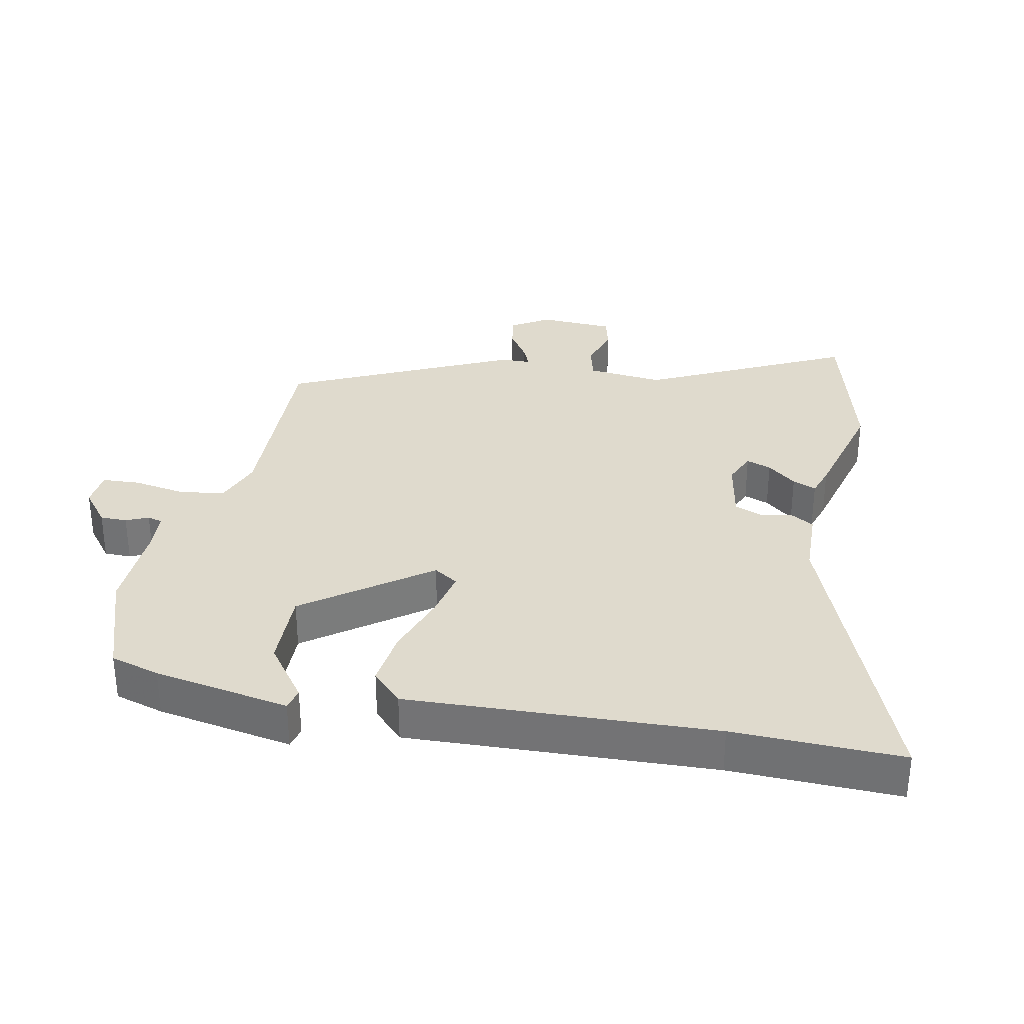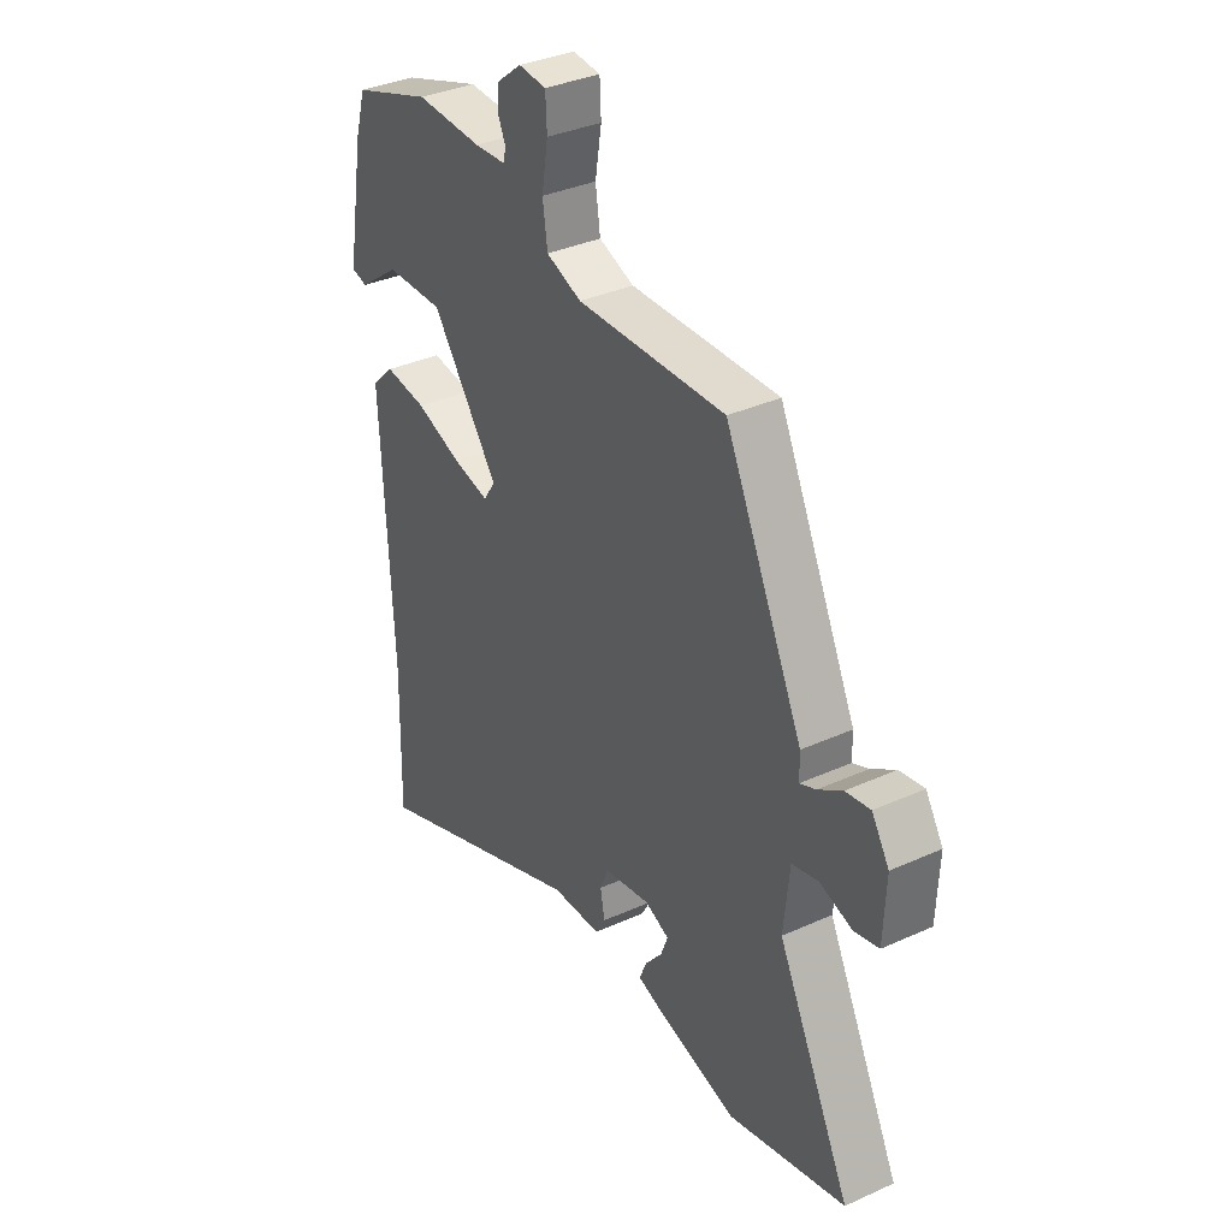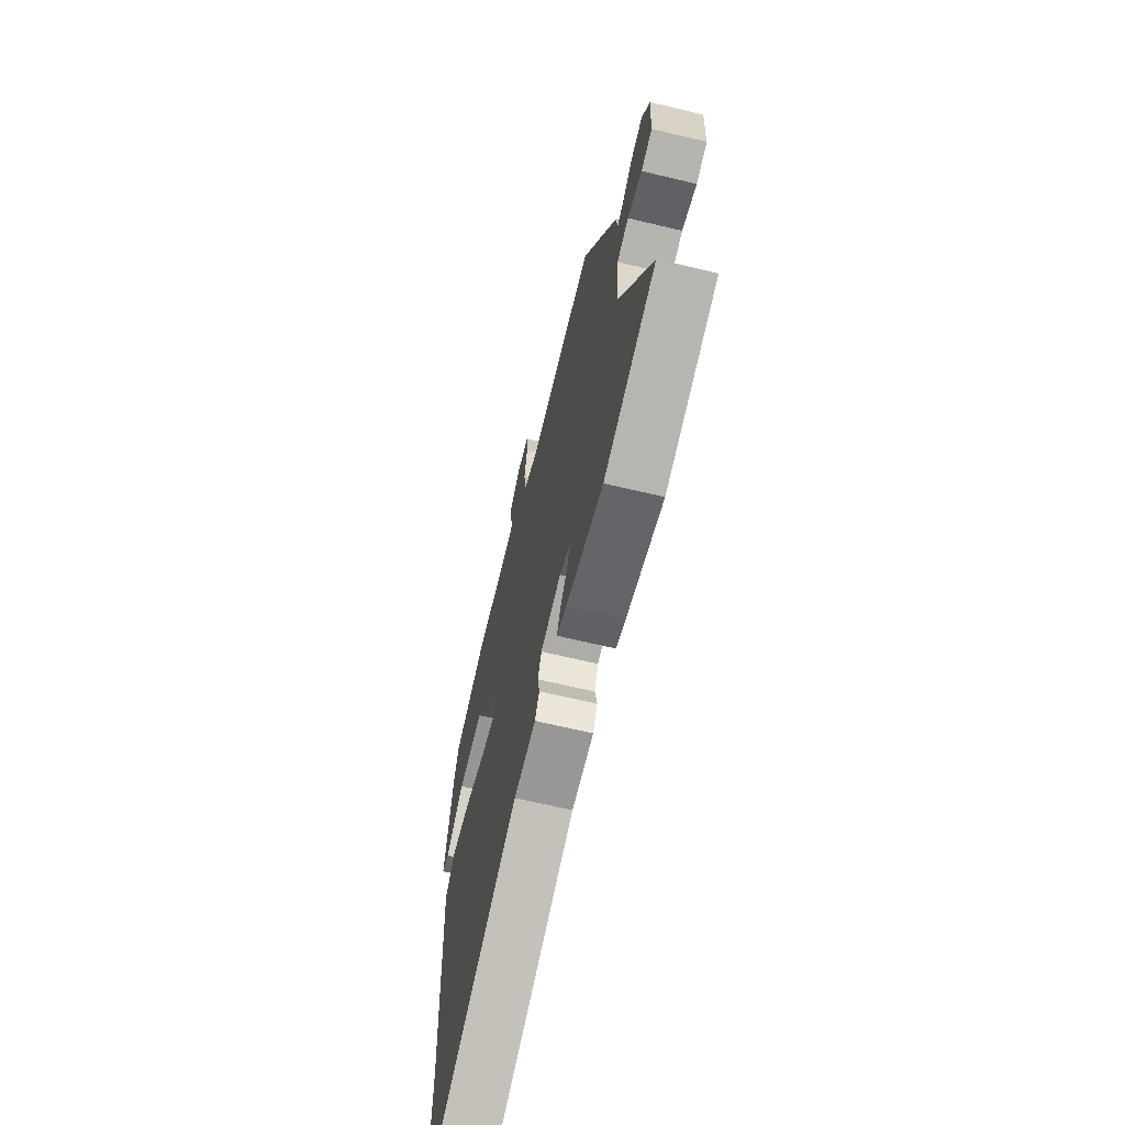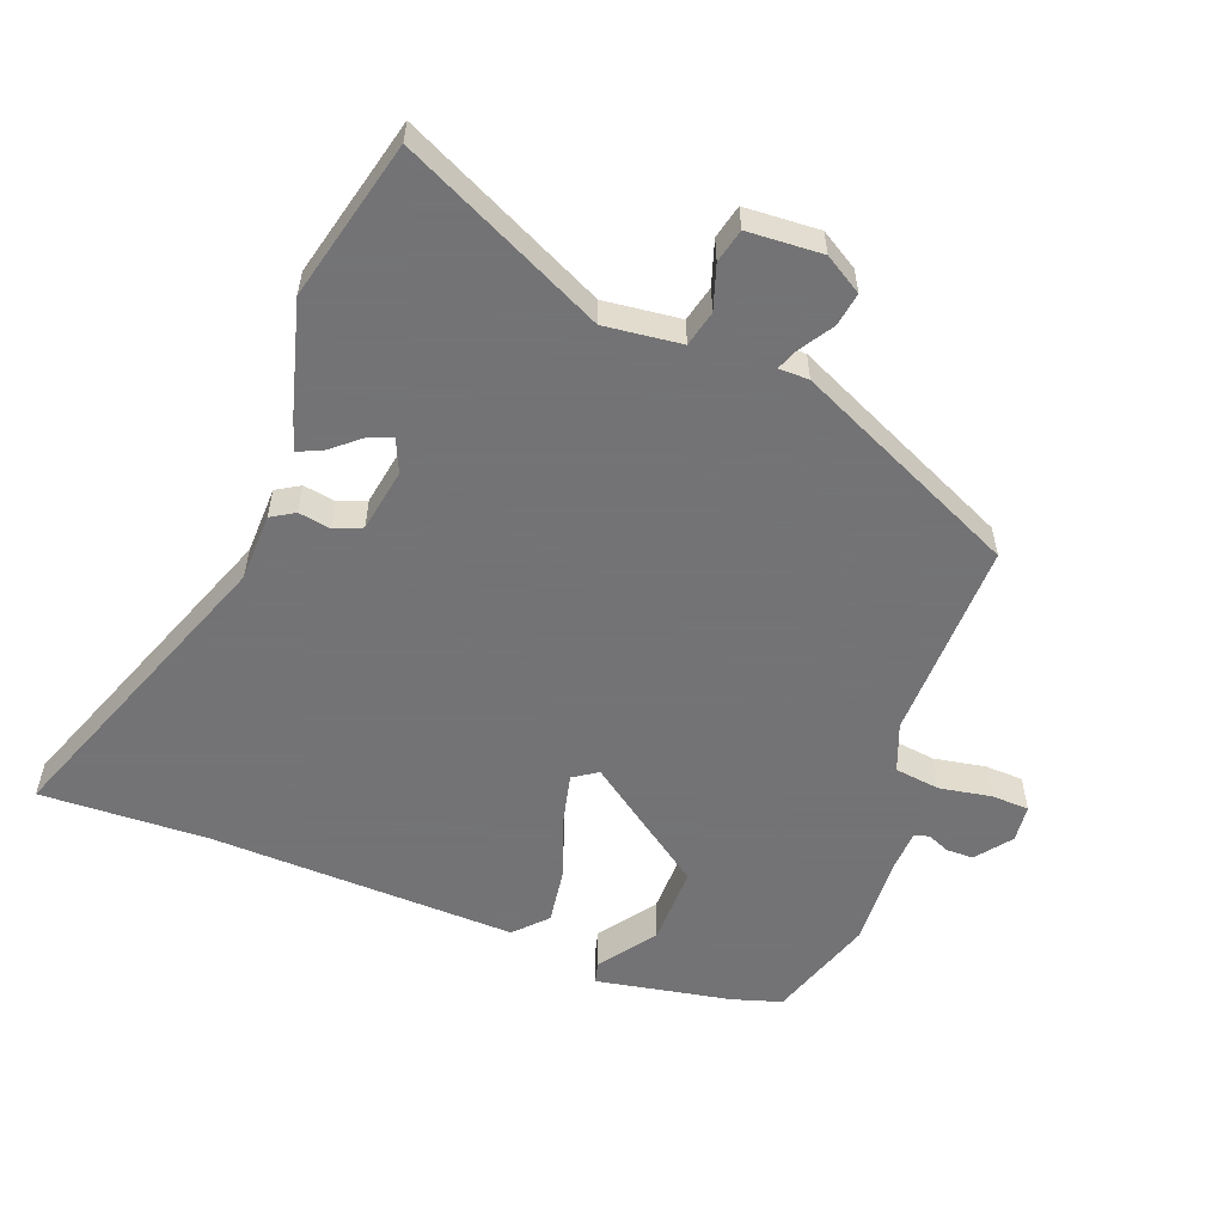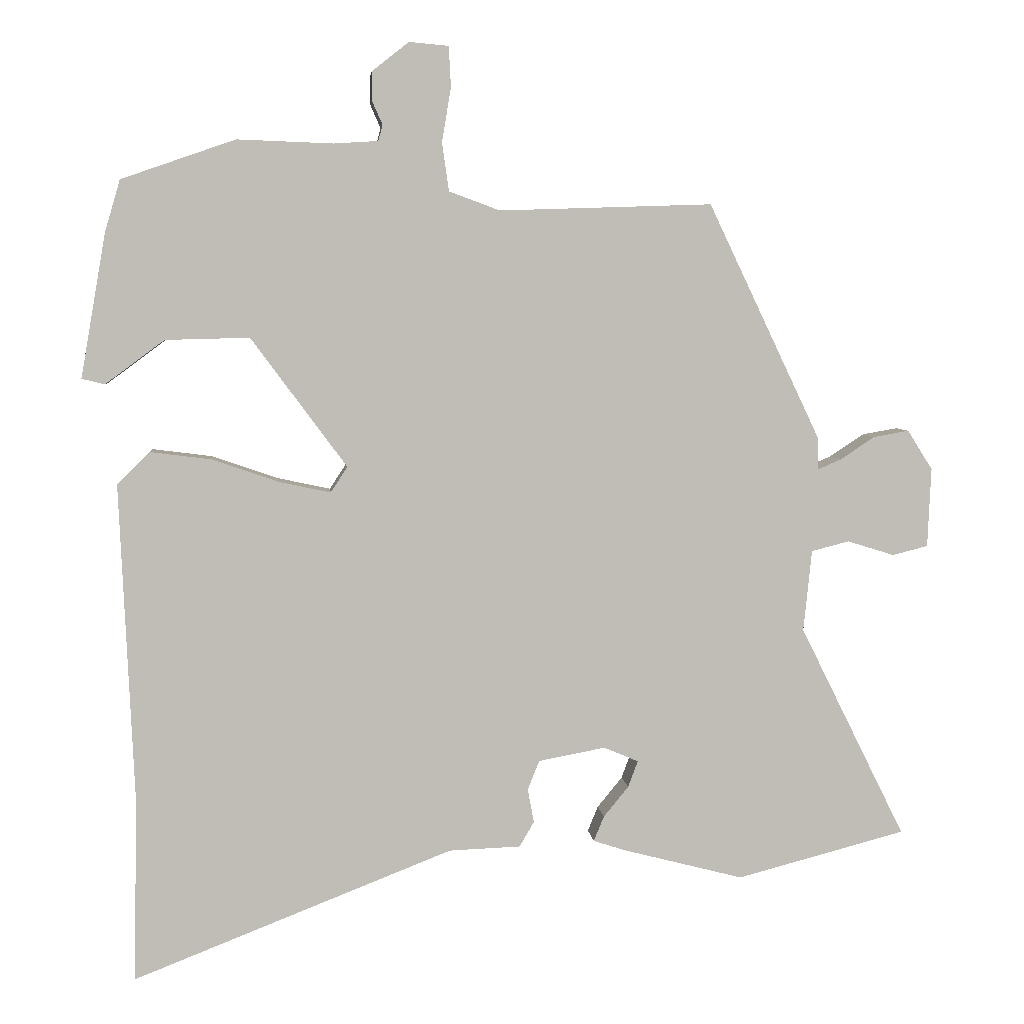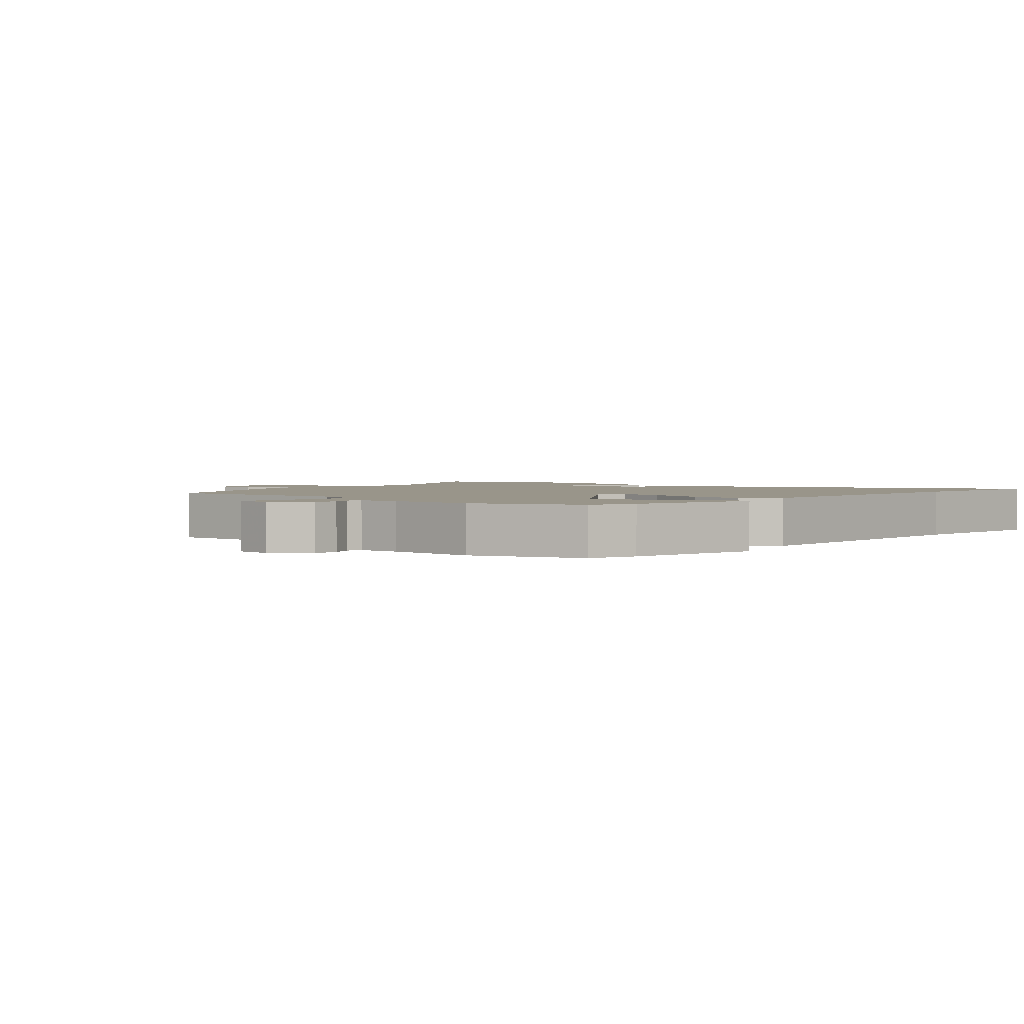
<metadata>
{"format":"obj","ext":"obj","renderer":"f3d","projection":"perspective","resolution":1024,"background":"white","views":[{"elev":32.6,"azim":101.7,"up":"+Y"},{"elev":35.5,"azim":-120.9,"up":"+Z"},{"elev":-66.1,"azim":-103.5,"up":"+Z"},{"elev":-56.0,"azim":-110.0,"up":"+Y"},{"elev":5.0,"azim":174.6,"up":"+Z"},{"elev":2.0,"azim":41.7,"up":"+Y"}]}
</metadata>
<code>
v 0.498 0.07 -0.403
v 0.504 0.07 -0.66
v 0.043 0.07 -0.479
v -0.06 0.07 -0.475
v -0.081 0.07 -0.439
v -0.072 0.07 -0.39
v -0.089 0.07 -0.348
v -0.185 0.07 -0.33
v -0.235 0.07 -0.351
v -0.221 0.07 -0.389
v -0.185 0.07 -0.433
v -0.17 0.07 -0.469
v -0.216 0.07 -0.484
v -0.39 0.07 -0.529
v -0.633 0.07 -0.465
v -0.481 0.07 -0.159
v -0.493 0.07 -0.042
v -0.547 0.07 -0.028
v -0.615 0.07 -0.049
v -0.666 0.07 -0.036
v -0.671 0.07 0.078
v -0.635 0.07 0.135
v -0.584 0.07 0.126
v -0.534 0.07 0.093
v -0.501 0.07 0.079
v -0.5 0.07 0.125
v -0.338 0.07 0.465
v -0.031 0.07 0.455
v 0.042 0.07 0.482
v 0.052 0.07 0.551
v 0.039 0.07 0.63
v 0.042 0.07 0.688
v 0.099 0.07 0.693
v 0.152 0.07 0.651
v 0.152 0.07 0.61
v 0.137 0.07 0.576
v 0.143 0.07 0.553
v 0.207 0.07 0.549
v 0.345 0.07 0.554
v 0.509 0.07 0.497
v 0.531 0.07 0.422
v 0.567 0.07 0.215
v 0.534 0.07 0.207
v 0.449 0.07 0.27
v 0.328 0.07 0.273
v 0.19 0.07 0.087
v 0.214 0.07 0.05
v 0.289 0.07 0.066
v 0.385 0.07 0.099
v 0.472 0.07 0.11
v 0.519 0.07 0.064
v 0.498 0 -0.403
v 0.504 0 -0.66
v 0.043 0 -0.479
v -0.06 0 -0.475
v -0.081 0 -0.439
v -0.072 0 -0.39
v -0.089 0 -0.348
v -0.185 0 -0.33
v -0.235 0 -0.351
v -0.221 0 -0.389
v -0.185 0 -0.433
v -0.17 0 -0.469
v -0.216 0 -0.484
v -0.39 0 -0.529
v -0.633 0 -0.465
v -0.481 0 -0.159
v -0.493 0 -0.042
v -0.547 0 -0.028
v -0.615 0 -0.049
v -0.666 0 -0.036
v -0.671 0 0.078
v -0.635 0 0.135
v -0.584 0 0.126
v -0.534 0 0.093
v -0.501 0 0.079
v -0.5 0 0.125
v -0.338 0 0.465
v -0.031 0 0.455
v 0.042 0 0.482
v 0.052 0 0.551
v 0.039 0 0.63
v 0.042 0 0.688
v 0.099 0 0.693
v 0.152 0 0.651
v 0.152 0 0.61
v 0.137 0 0.576
v 0.143 0 0.553
v 0.207 0 0.549
v 0.345 0 0.554
v 0.509 0 0.497
v 0.531 0 0.422
v 0.567 0 0.215
v 0.534 0 0.207
v 0.449 0 0.27
v 0.328 0 0.273
v 0.19 0 0.087
v 0.214 0 0.05
v 0.289 0 0.066
v 0.385 0 0.099
v 0.472 0 0.11
v 0.519 0 0.064
f 48 49 50 51
f 47 48 51 1
f 46 47 1 2
f 41 42 43 44
f 41 44 45
f 38 39 40 41
f 37 38 41 45
f 33 34 35 36
f 33 36 37
f 30 31 32 33
f 29 30 33 37
f 25 26 27 28
f 25 28 29
f 21 22 23 24
f 21 24 25
f 18 19 20 21
f 17 18 21 25
f 16 17 25 29
f 10 11 12 13
f 9 10 13 14
f 3 4 5 6
f 46 2 3 6
f 46 6 7
f 29 37 45 46
f 29 46 7 8
f 16 29 8 9
f 9 14 15 16
f 102 101 100 99
f 52 102 99 98
f 53 52 98 97
f 95 94 93 92
f 96 95 92
f 92 91 90 89
f 96 92 89 88
f 87 86 85 84
f 88 87 84
f 84 83 82 81
f 88 84 81 80
f 79 78 77 76
f 80 79 76
f 75 74 73 72
f 76 75 72
f 72 71 70 69
f 76 72 69 68
f 80 76 68 67
f 64 63 62 61
f 65 64 61 60
f 57 56 55 54
f 57 54 53 97
f 58 57 97
f 97 96 88 80
f 59 58 97 80
f 60 59 80 67
f 67 66 65 60
f 1 52 53 2
f 2 53 54 3
f 3 54 55 4
f 4 55 56 5
f 5 56 57 6
f 6 57 58 7
f 7 58 59 8
f 8 59 60 9
f 9 60 61 10
f 10 61 62 11
f 11 62 63 12
f 12 63 64 13
f 13 64 65 14
f 14 65 66 15
f 15 66 67 16
f 16 67 68 17
f 17 68 69 18
f 18 69 70 19
f 19 70 71 20
f 20 71 72 21
f 21 72 73 22
f 22 73 74 23
f 23 74 75 24
f 24 75 76 25
f 25 76 77 26
f 26 77 78 27
f 27 78 79 28
f 28 79 80 29
f 29 80 81 30
f 30 81 82 31
f 31 82 83 32
f 32 83 84 33
f 33 84 85 34
f 34 85 86 35
f 35 86 87 36
f 36 87 88 37
f 37 88 89 38
f 38 89 90 39
f 39 90 91 40
f 40 91 92 41
f 41 92 93 42
f 42 93 94 43
f 43 94 95 44
f 44 95 96 45
f 45 96 97 46
f 46 97 98 47
f 47 98 99 48
f 48 99 100 49
f 49 100 101 50
f 50 101 102 51
f 51 102 52 1

</code>
